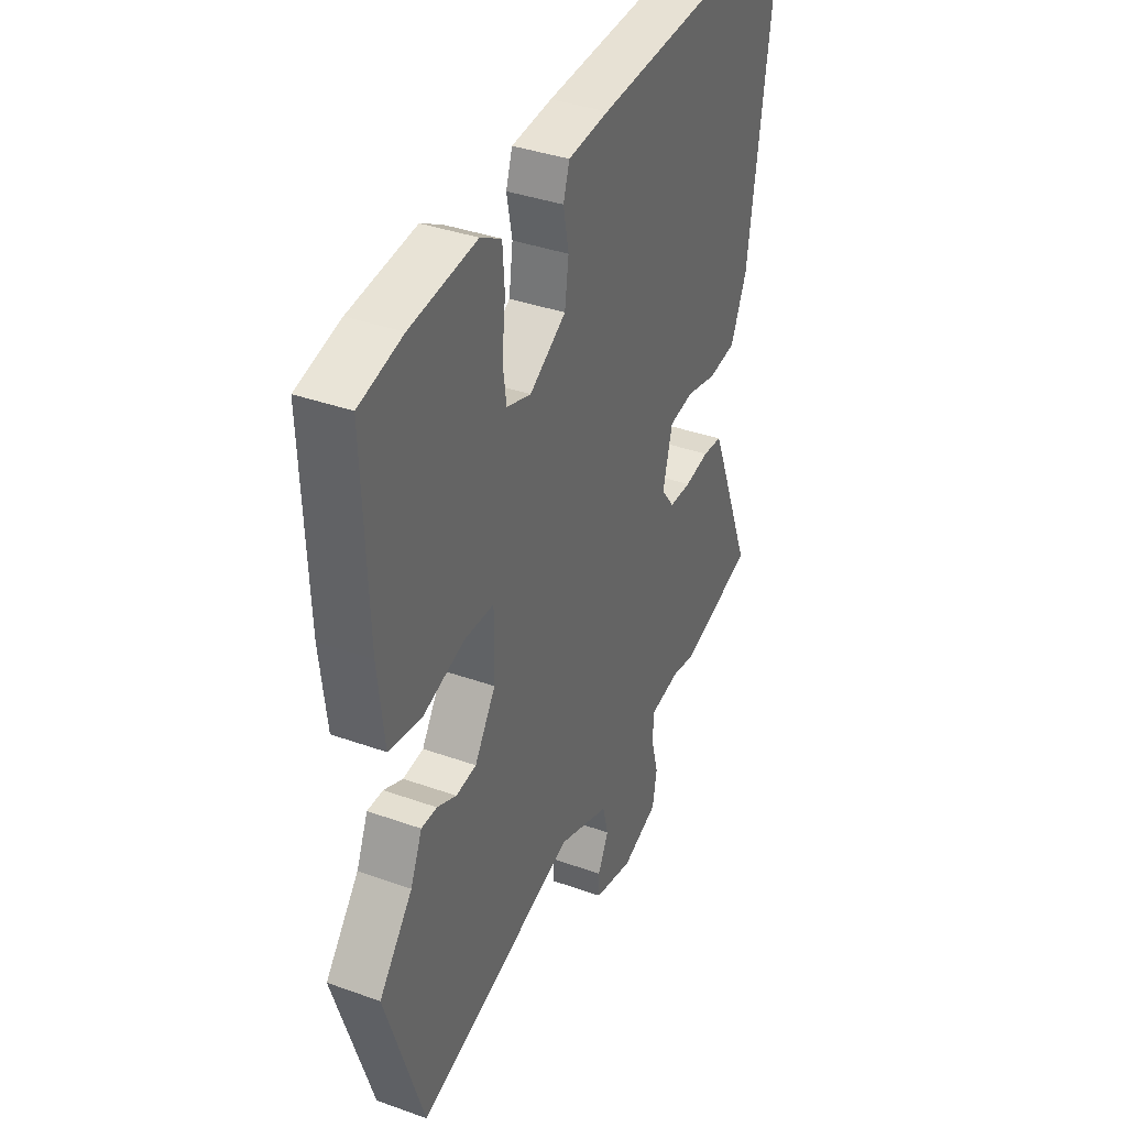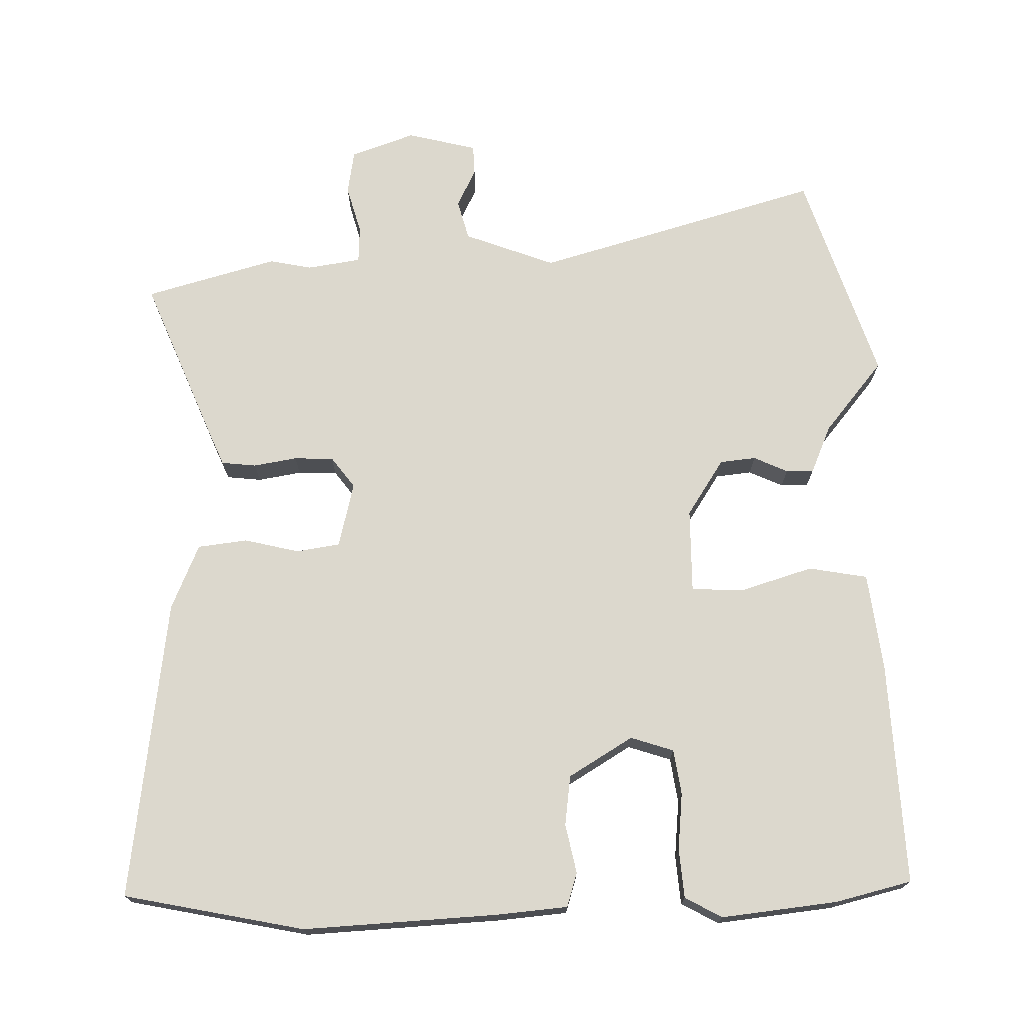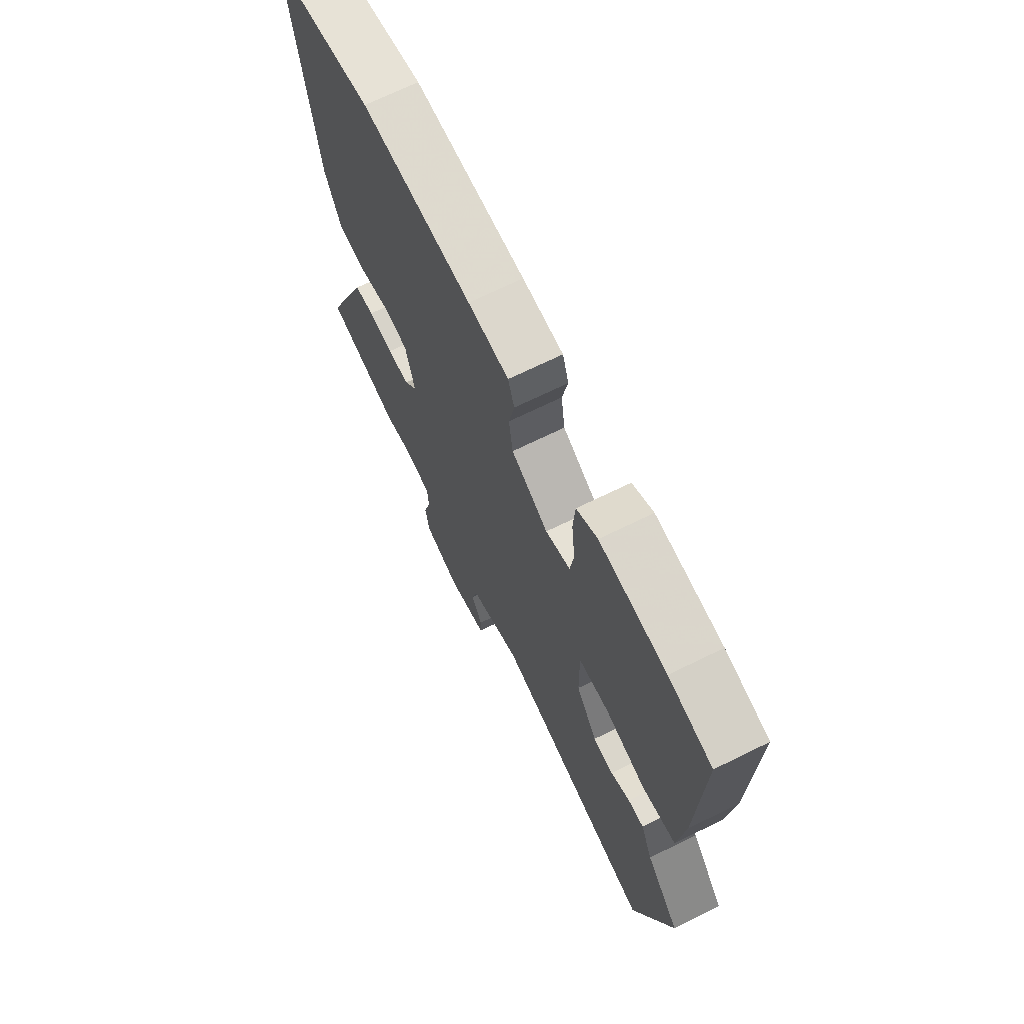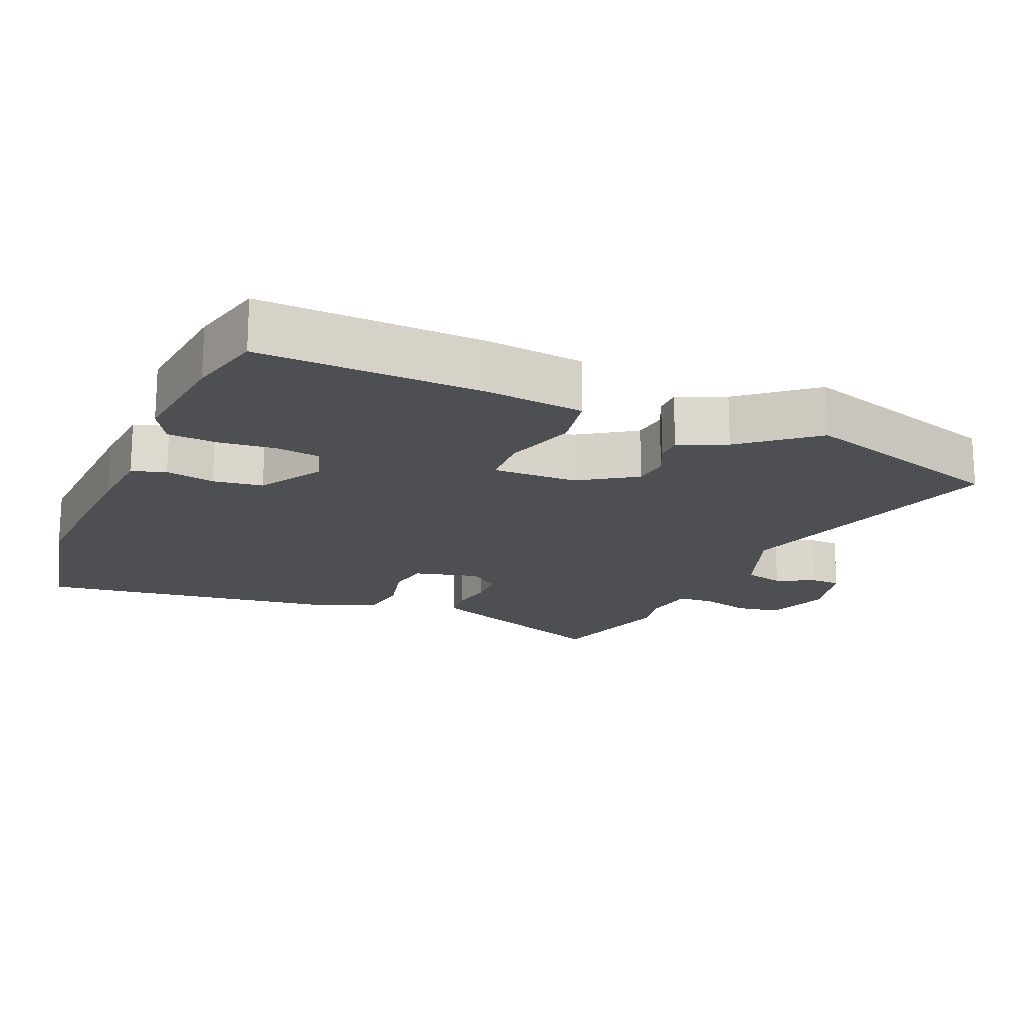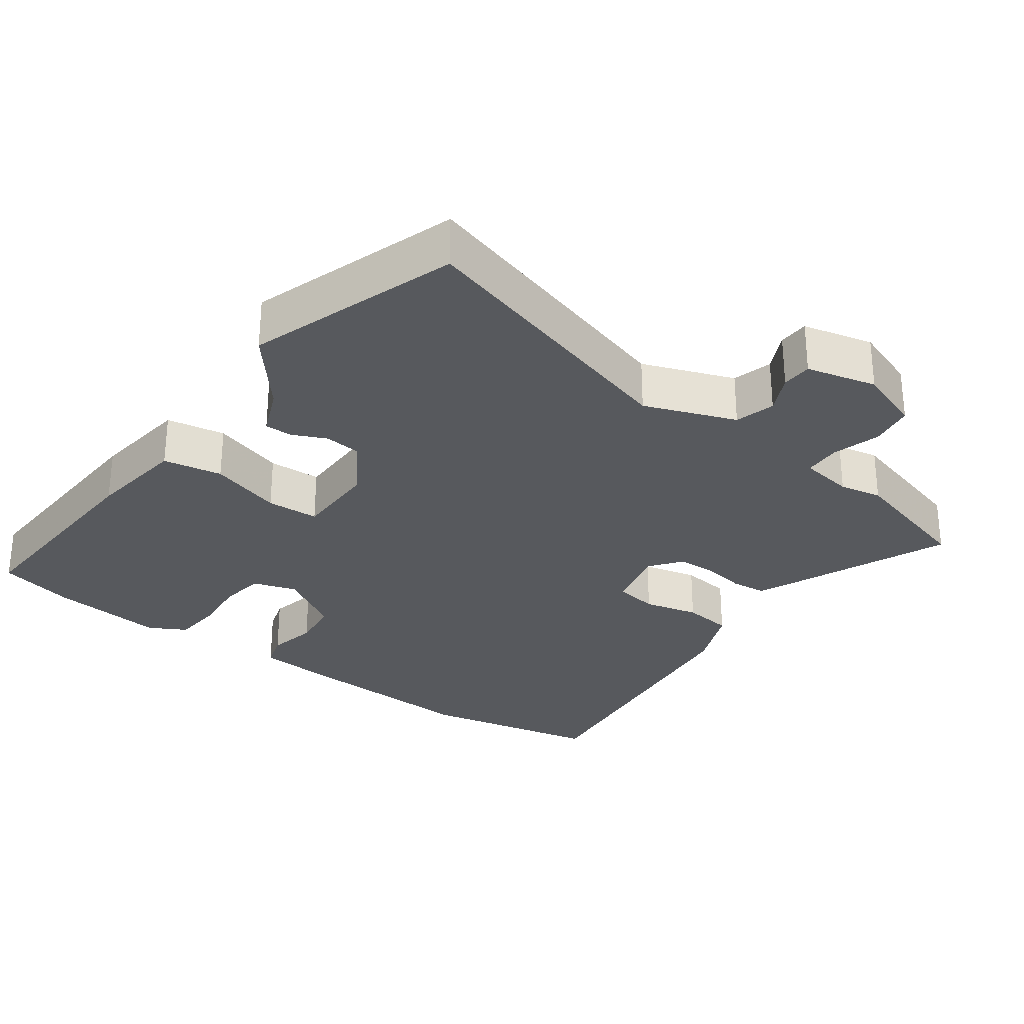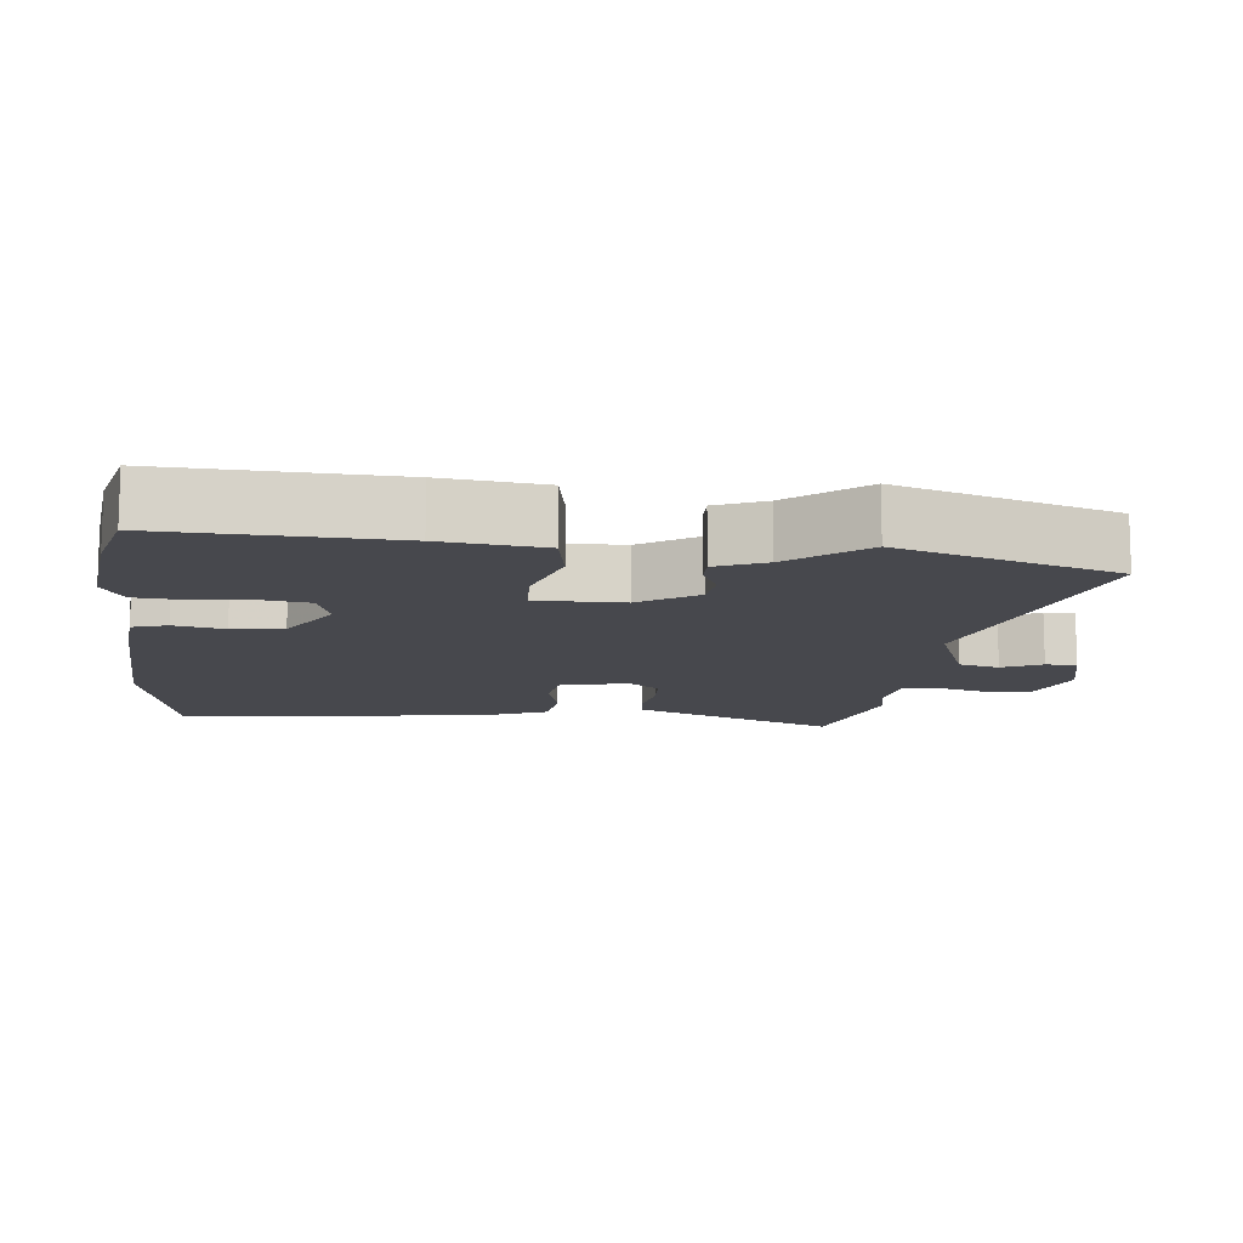
<metadata>
{"format":"obj","ext":"obj","renderer":"f3d","projection":"perspective","resolution":1024,"background":"white","views":[{"elev":37.8,"azim":114.5,"up":"+Z"},{"elev":72.4,"azim":-1.8,"up":"+Y"},{"elev":69.4,"azim":63.8,"up":"+Z"},{"elev":-17.7,"azim":66.6,"up":"+Y"},{"elev":-29.1,"azim":143.1,"up":"+Y"},{"elev":-11.9,"azim":83.3,"up":"+Y"}]}
</metadata>
<code>
v -0.611 0.07 0.476
v -0.35 0.07 0.532
v -0.069 0.07 0.52
v 0.034 0.07 0.512
v 0.05 0.07 0.463
v 0.036 0.07 0.392
v 0.046 0.07 0.32
v 0.139 0.07 0.265
v 0.201 0.07 0.286
v 0.21 0.07 0.351
v 0.201 0.07 0.433
v 0.206 0.07 0.504
v 0.259 0.07 0.534
v 0.427 0.07 0.517
v 0.537 0.07 0.491
v 0.526 0.07 0.17
v 0.51 0.07 0.027
v 0.425 0.07 0.011
v 0.32 0.07 0.042
v 0.244 0.07 0.038
v 0.246 0.07 -0.084
v 0.3 0.07 -0.165
v 0.352 0.07 -0.17
v 0.401 0.07 -0.147
v 0.441 0.07 -0.146
v 0.471 0.07 -0.215
v 0.557 0.07 -0.318
v 0.461 0.07 -0.624
v 0.048 0.07 -0.51
v -0.083 0.07 -0.561
v -0.098 0.07 -0.619
v -0.07 0.07 -0.674
v -0.071 0.07 -0.718
v -0.172 0.07 -0.744
v -0.265 0.07 -0.712
v -0.276 0.07 -0.649
v -0.257 0.07 -0.578
v -0.26 0.07 -0.525
v -0.338 0.07 -0.514
v -0.399 0.07 -0.527
v -0.59 0.07 -0.476
v -0.495 0.07 -0.238
v -0.474 0.07 -0.188
v -0.424 0.07 -0.182
v -0.361 0.07 -0.192
v -0.304 0.07 -0.189
v -0.271 0.07 -0.144
v -0.295 0.07 -0.05
v -0.358 0.07 -0.041
v -0.437 0.07 -0.061
v -0.509 0.07 -0.053
v -0.55 0.07 0.041
v -0.611 0 0.476
v -0.35 0 0.532
v -0.069 0 0.52
v 0.034 0 0.512
v 0.05 0 0.463
v 0.036 0 0.392
v 0.046 0 0.32
v 0.139 0 0.265
v 0.201 0 0.286
v 0.21 0 0.351
v 0.201 0 0.433
v 0.206 0 0.504
v 0.259 0 0.534
v 0.427 0 0.517
v 0.537 0 0.491
v 0.526 0 0.17
v 0.51 0 0.027
v 0.425 0 0.011
v 0.32 0 0.042
v 0.244 0 0.038
v 0.246 0 -0.084
v 0.3 0 -0.165
v 0.352 0 -0.17
v 0.401 0 -0.147
v 0.441 0 -0.146
v 0.471 0 -0.215
v 0.557 0 -0.318
v 0.461 0 -0.624
v 0.048 0 -0.51
v -0.083 0 -0.561
v -0.098 0 -0.619
v -0.07 0 -0.674
v -0.071 0 -0.718
v -0.172 0 -0.744
v -0.265 0 -0.712
v -0.276 0 -0.649
v -0.257 0 -0.578
v -0.26 0 -0.525
v -0.338 0 -0.514
v -0.399 0 -0.527
v -0.59 0 -0.476
v -0.495 0 -0.238
v -0.474 0 -0.188
v -0.424 0 -0.182
v -0.361 0 -0.192
v -0.304 0 -0.189
v -0.271 0 -0.144
v -0.295 0 -0.05
v -0.358 0 -0.041
v -0.437 0 -0.061
v -0.509 0 -0.053
v -0.55 0 0.041
f 49 50 51 52
f 48 49 52 1
f 42 43 44 45
f 42 45 46
f 39 40 41 42
f 38 39 42 46
f 34 35 36 37
f 34 37 38
f 31 32 33 34
f 30 31 34 38
f 29 30 38 46
f 26 27 28 29
f 23 24 25 26
f 22 23 26 29
f 21 22 29 46
f 16 17 18 19
f 16 19 20
f 15 16 20
f 14 15 20
f 13 14 20
f 10 11 12 13
f 9 10 13 20
f 8 9 20 21
f 3 4 5 6
f 3 6 7
f 48 1 2 3
f 47 48 3 7
f 21 46 47
f 7 8 21 47
f 104 103 102 101
f 53 104 101 100
f 97 96 95 94
f 98 97 94
f 94 93 92 91
f 98 94 91 90
f 89 88 87 86
f 90 89 86
f 86 85 84 83
f 90 86 83 82
f 98 90 82 81
f 81 80 79 78
f 78 77 76 75
f 81 78 75 74
f 98 81 74 73
f 71 70 69 68
f 72 71 68
f 72 68 67
f 72 67 66
f 72 66 65
f 65 64 63 62
f 72 65 62 61
f 73 72 61 60
f 58 57 56 55
f 59 58 55
f 55 54 53 100
f 59 55 100 99
f 99 98 73
f 99 73 60 59
f 1 53 54 2
f 2 54 55 3
f 3 55 56 4
f 4 56 57 5
f 5 57 58 6
f 6 58 59 7
f 7 59 60 8
f 8 60 61 9
f 9 61 62 10
f 10 62 63 11
f 11 63 64 12
f 12 64 65 13
f 13 65 66 14
f 14 66 67 15
f 15 67 68 16
f 16 68 69 17
f 17 69 70 18
f 18 70 71 19
f 19 71 72 20
f 20 72 73 21
f 21 73 74 22
f 22 74 75 23
f 23 75 76 24
f 24 76 77 25
f 25 77 78 26
f 26 78 79 27
f 27 79 80 28
f 28 80 81 29
f 29 81 82 30
f 30 82 83 31
f 31 83 84 32
f 32 84 85 33
f 33 85 86 34
f 34 86 87 35
f 35 87 88 36
f 36 88 89 37
f 37 89 90 38
f 38 90 91 39
f 39 91 92 40
f 40 92 93 41
f 41 93 94 42
f 42 94 95 43
f 43 95 96 44
f 44 96 97 45
f 45 97 98 46
f 46 98 99 47
f 47 99 100 48
f 48 100 101 49
f 49 101 102 50
f 50 102 103 51
f 51 103 104 52
f 52 104 53 1

</code>
